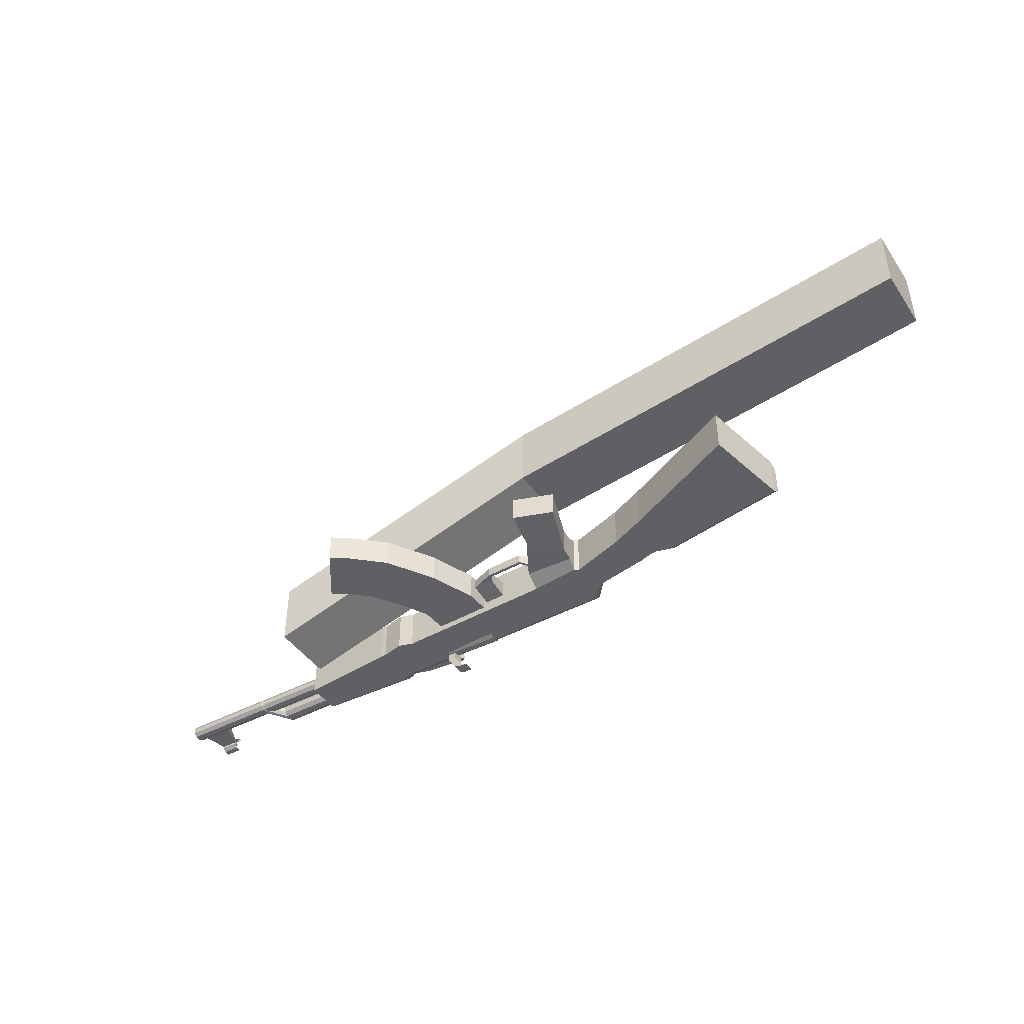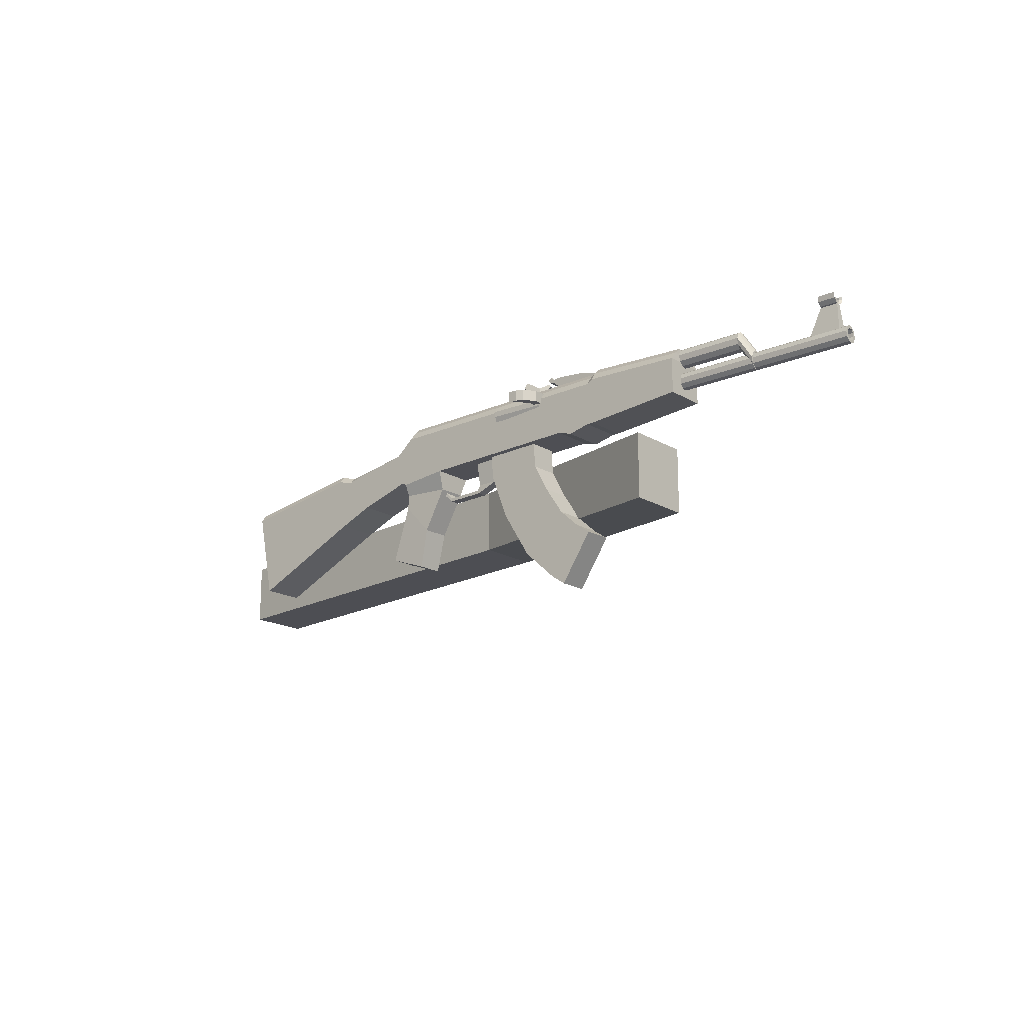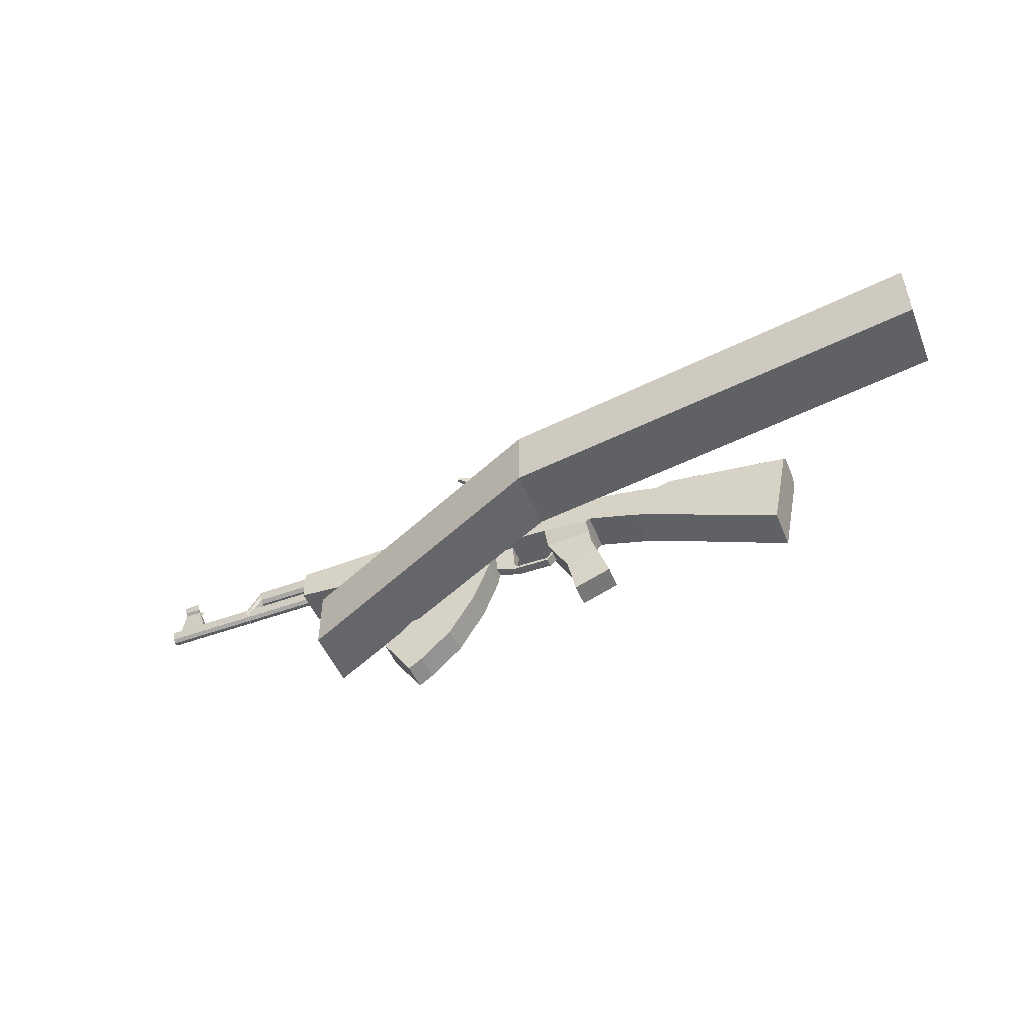
<metadata>
{"format":"obj","ext":"obj","renderer":"f3d","projection":"perspective","resolution":1024,"background":"white","views":[{"elev":-44.0,"azim":31.9,"up":"+Z"},{"elev":-17.3,"azim":-139.8,"up":"+Y"},{"elev":-49.4,"azim":22.0,"up":"+Y"}]}
</metadata>
<code>
o Cube.001_Cube.006
v 1.473 -0.4153 1.039
v 1.473 -0.4153 1.855
v -2.105 -0.7444 0.4382
v -2.105 -0.7444 -0.3777
v 1.473 0.4006 1.039
v 1.473 0.4006 1.855
v -2.105 0.07146 0.4382
v -2.105 0.07146 -0.3777
v 6.86 0.4006 2.521
v 6.86 0.4006 1.705
v 6.86 -0.4153 2.521
v 6.86 -0.4153 1.705
f 1 2 3 4
f 5 8 7 6
f 2 6 7 3
f 3 7 8 4
f 5 1 4 8
f 1 5 10 12
f 6 2 11 9
f 5 6 9 10
f 2 1 12 11
f 12 10 9 11
o Cube.007_Cube.005
v 0.6806 0.07436 -0.05996
v 0.6806 0.07436 0.05996
v 0.4198 0.07436 0.05996
v 0.4198 0.07436 -0.05996
v 0.6806 0.3684 -0.1123
v 0.6806 0.3684 0.1123
v 0.4198 0.3684 0.1123
v 0.4198 0.3684 -0.1123
v 0.6988 -0.03148 -0.05996
v 0.6988 -0.03148 0.05996
v 0.7143 0.007003 0.05996
v 0.7143 0.007003 -0.05996
v 1.17 -0.004972 -0.05996
v 1.17 -0.004972 0.05996
v 1.176 -0.04599 0.05996
v 1.176 -0.04599 -0.05996
v 1.319 0.09523 -0.07749
v 1.319 0.09523 0.07749
v 1.286 0.1203 0.07749
v 1.286 0.1203 -0.07749
v 4.454 -0.749 -0.2606
v 4.454 -0.749 0.2606
v 2.985 -0.08315 0.2606
v 2.985 -0.08315 -0.2606
v 4.673 0.3267 -0.2606
v 4.673 0.3267 0.2606
v 3.08 0.5754 0.2606
v 3.08 0.5754 -0.2606
v 3.095 0.6689 -0.1809
v 3.095 0.6689 0.1809
v 4.688 0.4201 0.1809
v 4.688 0.4201 -0.1809
v 2.66 0.6352 0.1809
v 2.66 0.6352 -0.1809
v 2.646 0.5806 -0.2606
v 2.646 0.5806 0.2606
v 2.551 0.09878 -0.2606
v 2.551 0.09878 0.2606
v 1.879 0.3045 0.2605
v 1.879 0.3045 -0.2606
v 1.974 0.7028 0.2605
v 1.974 0.7028 -0.2606
v 1.989 0.7548 -0.1809
v 1.989 0.7548 0.1809
v 1.747 1.002 0.1809
v 1.747 1.002 -0.1809
v 1.746 0.8987 -0.2606
v 1.746 0.8987 0.2605
v 1.828 0.2706 -0.2606
v 1.828 0.2706 0.2605
v 1.214 0.3351 0.2605
v 1.214 0.3351 -0.2606
v 1.208 0.9034 0.2605
v 1.208 0.9034 -0.2606
v 1.216 1.007 -0.1809
v 1.216 1.007 0.1809
v 1.608 -0.8817 -0.1573
v 1.608 -0.8817 0.1573
v 2.092 -0.7091 0.1573
v 2.092 -0.7091 -0.1573
v -1.325 1.087 0.1809
v -1.325 1.087 -0.1809
v -1.333 0.9836 -0.2606
v -1.333 0.9836 0.2606
v -1.334 0.409 -0.2606
v -1.334 0.409 0.2606
v -2.544 0.5144 0.2606
v -2.544 0.5144 -0.2605
v -2.55 0.9482 0.2606
v -2.55 0.9482 -0.2605
v -2.542 1.041 -0.1809
v -2.542 1.041 0.1809
v -3.376 1.099 -0.07373
v -3.376 1.032 -0.103
v -3.376 0.9581 -0.0929
v -3.376 0.9052 -0.04734
v -3.376 0.8935 0.01631
v -3.376 0.9274 0.07373
v -3.376 0.9941 0.103
v -3.376 1.068 0.0929
v -3.376 1.121 0.04734
v -3.376 1.133 -0.01631
v -2.513 1.099 -0.07373
v -2.513 1.032 -0.103
v -2.513 0.9581 -0.0929
v -2.513 0.9052 -0.04734
v -2.513 0.8935 0.01631
v -2.513 0.9274 0.07373
v -2.513 0.9941 0.103
v -2.513 1.068 0.0929
v -2.513 1.121 0.04734
v -2.513 1.133 -0.01631
v -2.513 1.013 -1e-06
v -2.481 0.7185 -1e-06
v -2.481 0.826 -0.01466
v -2.481 0.8155 0.04254
v -2.481 0.7679 0.08349
v -2.481 0.7015 0.09255
v -2.481 0.6416 0.06626
v -2.481 0.6111 0.01466
v -2.481 0.6216 -0.04254
v -2.481 0.6691 -0.08349
v -2.481 0.7356 -0.09255
v -2.481 0.7955 -0.06626
v -4.814 0.826 -0.01466
v -4.814 0.8155 0.04254
v -4.814 0.7679 0.08349
v -4.814 0.7015 0.09255
v -4.814 0.6416 0.06626
v -4.814 0.6111 0.01466
v -4.814 0.6216 -0.04254
v -4.814 0.6691 -0.08349
v -4.814 0.7356 -0.09255
v -4.814 0.7955 -0.06626
v -4.814 0.7714 -0.0455
v -4.814 0.7923 -0.01007
v -4.814 0.7851 0.02921
v -4.814 0.7525 0.05733
v -4.814 0.7069 0.06355
v -4.814 0.6657 0.0455
v -4.814 0.6447 0.01006
v -4.814 0.652 -0.02921
v -4.814 0.6846 -0.05733
v -4.814 0.7302 -0.06355
v -3.843 0.7923 -0.01007
v -3.843 0.7714 -0.0455
v -3.843 0.7851 0.02921
v -3.843 0.7525 0.05733
v -3.843 0.7069 0.06355
v -3.843 0.6657 0.0455
v -3.843 0.6447 0.01006
v -3.843 0.652 -0.02921
v -3.843 0.6846 -0.05733
v -3.843 0.7302 -0.06355
v -3.569 0.7244 -1e-06
v -3.569 0.844 -0.01631
v -3.569 0.8323 0.04734
v -3.569 0.7794 0.0929
v -3.569 0.7054 0.103
v -3.569 0.6388 0.07373
v -3.569 0.6048 0.01631
v -3.569 0.6165 -0.04734
v -3.569 0.6694 -0.0929
v -3.569 0.7433 -0.103
v -3.569 0.81 -0.07373
v -4.466 1.128 -0.02464
v -4.332 0.786 -0.06475
v -4.711 0.786 -0.06475
v -4.682 1.128 -0.02464
v -4.466 1.128 0.02464
v -4.332 0.786 0.06475
v -4.711 0.786 0.06475
v -4.682 1.128 0.02464
v -4.684 1.246 -0.09023
v -4.684 1.181 -0.0814
v -4.684 1.135 -0.04147
v -4.684 1.125 0.01429
v -4.684 1.155 0.0646
v -4.684 1.208 0.09023
v -4.684 1.246 0.0814
v -4.472 1.246 -0.09023
v -4.472 1.181 -0.0814
v -4.472 1.135 -0.04147
v -4.472 1.125 0.01429
v -4.472 1.155 0.0646
v -4.472 1.208 0.09023
v -4.472 1.246 0.0814
v -4.497 1.234 0.06216
v -4.497 1.212 0.06891
v -4.497 1.172 0.04933
v -4.497 1.15 0.02698
v -4.497 1.157 -0.0156
v -4.497 1.193 -0.06216
v -4.497 1.242 -0.06891
v -4.659 1.234 0.06216
v -4.659 1.212 0.06891
v -4.659 1.172 0.04933
v -4.659 1.15 0.02698
v -4.659 1.157 -0.01561
v -4.659 1.193 -0.06216
v -4.659 1.242 -0.06891
v -4.497 1.215 0.007133
v -4.659 1.215 0.007133
v -4.497 1.223 -0.002155
v -4.659 1.223 -0.002155
v -1.263 0.9386 -0.2606
v -1.256 1.042 -0.1809
v -1.256 1.042 0.1809
v -1.263 0.9386 0.2606
v -1.258 0.4079 -0.2606
v -1.258 0.4079 0.2606
v -1.251 1.122 0.08684
v -1.251 1.122 -0.08684
v -2.538 1.122 0.08684
v -2.538 1.122 -0.08684
v -1.32 1.167 -0.08684
v -1.32 1.167 0.08684
v 1.22 1.087 0.08684
v 1.22 1.087 -0.08684
v 1.752 1.083 -0.08684
v 1.752 1.083 0.08684
v -0.9915 0.9348 -0.2606
v -0.9837 1.038 -0.1809
v -0.9837 1.038 0.1809
v -0.9915 0.9348 0.2606
v -0.9861 0.3446 -0.2606
v -0.9861 0.3446 0.2606
v -0.9794 1.118 0.08684
v -0.9794 1.118 -0.08684
v -0.8155 0.9323 -0.2606
v -0.8077 1.035 -0.1809
v -0.8077 1.035 0.1809
v -0.8155 0.9323 0.2606
v -0.8101 0.3991 -0.2606
v -0.8101 0.3991 0.2606
v -0.8035 1.116 0.08684
v -0.8035 1.116 -0.08684
v 2.876 0.5215 -0.2606
v 2.891 0.5966 -0.1809
v 2.891 0.5966 0.1809
v 2.876 0.5215 0.2606
v 2.781 0.002357 -0.2606
v 2.781 0.002357 0.2606
v 1.859 -0.03311 -0.1728
v 1.512 -0.4007 -0.1728
v 1.512 -0.4007 0.1728
v 1.859 -0.03311 0.1728
v 1.841 0.14 -0.1767
v 1.232 0.1065 -0.1767
v 1.232 0.1065 0.1767
v 1.841 0.14 0.1767
v -1.053 1.199 -0.08206
v -1.053 1.066 -0.08206
v -1.244 1.066 -0.08206
v -1.244 1.138 -0.08206
v -1.053 1.199 0.08206
v -1.053 1.066 0.08206
v -1.244 1.066 0.08206
v -1.244 1.138 0.08206
v -0.7212 1.066 0.08206
v -0.7212 1.225 0.08206
v -0.7212 1.066 -0.08206
v -0.7212 1.225 -0.08206
v -0.6105 1.225 -0.08206
v -0.601 1.167 -0.08206
v -0.6105 1.225 0.08206
v -0.601 1.167 0.08206
v -0.5175 1.195 0.08206
v -0.5719 1.217 0.08206
v -0.5175 1.195 -0.08206
v -0.5719 1.217 -0.08206
v -0.5573 1.254 -0.08206
v -0.5029 1.233 -0.08206
v -0.5573 1.254 0.08206
v -0.5029 1.233 0.08206
v -0.5301 1.243 -0.08206
v -0.5301 1.243 0.08206
v -0.5029 1.208 -0
v -0.5573 1.221 -0
v -0.5301 1.21 -0
v -0.5165 1.238 -0.08206
v -0.5437 1.249 -0.08206
v -0.5165 1.238 0.08206
v -0.5437 1.249 0.08206
v -0.5029 1.233 -0.04103
v -0.5029 1.233 0.04103
v -0.5573 1.254 0.04103
v -0.5573 1.254 -0.04103
v -0.5301 1.243 0.04103
v -0.5437 1.216 -0
v -0.5301 1.243 -0.04103
v -0.5165 1.213 -0
v -0.5437 1.249 0.04103
v -0.5437 1.249 -0.04103
v -0.5165 1.238 0.04103
v -0.5165 1.238 -0.04103
f 13 17 18 14
f 14 18 19 15
f 15 19 20 16
f 17 13 16 20
f 15 16 21 22
f 16 13 24 21
f 13 14 23 24
f 14 15 22 23
f 23 22 27 26
f 24 23 26 25
f 21 24 25 28
f 22 21 28 27
f 27 28 29 30
f 28 25 32 29
f 25 26 31 32
f 26 27 30 31
f 33 34 35 36
f 33 37 38 34
f 34 38 39 35
f 37 33 36 40
f 39 38 43 42
f 37 40 41 44
f 38 37 44 43
f 44 41 42 43
f 49 50 51 52
f 50 48 53 51
f 47 49 52 54
f 48 45 56 53
f 45 46 55 56
f 46 47 54 55
f 55 54 59 58
f 56 55 58 57
f 53 56 57 60
f 54 52 61 59
f 51 53 60 62
f 52 51 62 61
f 62 60 65 63
f 59 61 64 66
f 60 57 68 65
f 58 59 66 67
f 72 71 70 69
f 77 78 79 80
f 78 76 81 79
f 75 77 80 82
f 76 73 84 81
f 74 75 82 83
f 105 96 95
f 105 97 96
f 105 98 97
f 105 99 98
f 105 100 99
f 105 101 100
f 105 102 101
f 105 103 102
f 105 104 103
f 105 95 104
f 85 95 96 86
f 86 96 97 87
f 87 97 98 88
f 88 98 99 89
f 89 99 100 90
f 90 100 101 91
f 91 101 102 92
f 92 102 103 93
f 93 103 104 94
f 94 104 95 85
f 117 107 116 126
f 118 108 107 117
f 119 109 108 118
f 120 110 109 119
f 121 111 110 120
f 122 112 111 121
f 123 113 112 122
f 124 114 113 123
f 125 115 114 124
f 126 116 115 125
f 106 116 107
f 106 107 108
f 106 108 109
f 106 109 110
f 106 110 111
f 106 111 112
f 106 112 113
f 106 113 114
f 106 114 115
f 106 115 116
f 117 126 127 128
f 118 117 128 129
f 119 118 129 130
f 120 119 130 131
f 121 120 131 132
f 122 121 132 133
f 123 122 133 134
f 124 123 134 135
f 125 124 135 136
f 126 125 136 127
f 128 127 138 137
f 129 128 137 139
f 130 129 139 140
f 131 130 140 141
f 132 131 141 142
f 133 132 142 143
f 134 133 143 144
f 135 134 144 145
f 136 135 145 146
f 127 136 146 138
f 94 85 157 148
f 93 94 148 149
f 92 93 149 150
f 91 92 150 151
f 90 91 151 152
f 89 90 152 153
f 88 89 153 154
f 87 88 154 155
f 86 87 155 156
f 85 86 156 157
f 147 157 156
f 147 156 155
f 147 155 154
f 147 154 153
f 147 153 152
f 147 152 151
f 147 151 150
f 147 150 149
f 147 149 148
f 147 148 157
f 160 161 158 159
f 162 165 164 163
f 158 162 163 159
f 159 163 164 160
f 160 164 165 161
f 161 165 162 158
f 166 173 174 167
f 167 174 175 168
f 168 175 176 169
f 169 176 177 170
f 170 177 178 171
f 171 178 179 172
f 179 178 181 180
f 171 172 187 188
f 178 177 182 181
f 170 171 188 189
f 177 176 183 182
f 169 170 189 190
f 176 175 184 183
f 168 169 190 191
f 175 174 185 184
f 167 168 191 192
f 174 173 186 185
f 166 167 192 193
f 185 186 193 192
f 184 185 192 191
f 182 183 190 189
f 181 182 189 188
f 180 181 188 187
f 190 183 194 195
f 184 191 197 196
f 191 190 195 197
f 183 184 196 194
f 194 196 197 195
f 198 75 74 199
f 200 73 76 201
f 202 77 75 198
f 201 76 78 203
f 203 78 77 202
f 73 200 204 209
f 199 74 208 205
f 83 84 206 207
f 74 83 207 208
f 84 73 209 206
f 58 67 211 212
f 68 57 213 210
f 57 58 212 213
f 213 212 211 210
f 209 208 207 206
f 205 208 209 204
f 214 198 199 215
f 216 200 201 217
f 218 202 198 214
f 217 201 203 219
f 219 203 202 218
f 200 216 220 204
f 215 199 205 221
f 221 205 204 220
f 66 222 223 67
f 222 214 215 223
f 68 224 225 65
f 224 216 217 225
f 64 226 222 66
f 226 218 214 222
f 65 225 227 63
f 225 217 219 227
f 63 227 226 64
f 227 219 218 226
f 216 224 228 220
f 224 68 210 228
f 67 223 229 211
f 223 215 221 229
f 211 229 228 210
f 40 230 231 41
f 230 47 46 231
f 41 231 232 42
f 231 46 45 232
f 42 232 233 39
f 232 45 48 233
f 36 234 230 40
f 234 49 47 230
f 39 233 235 35
f 233 48 50 235
f 35 235 234 36
f 235 50 49 234
f 56 57 213
f 55 56 213 212
f 55 212 58
f 236 72 69 237
f 237 69 70 238
f 238 70 71 239
f 239 71 72 236
f 61 240 241 64
f 240 236 237 241
f 64 241 242 63
f 241 237 238 242
f 63 242 243 62
f 242 238 239 243
f 62 243 240 61
f 243 239 236 240
f 246 247 244 245
f 248 251 250 249
f 246 250 251 247
f 247 251 248 244
f 244 248 253 255
f 248 249 252 253
f 245 244 255 254
f 254 255 256 257
f 253 252 259 258
f 252 254 257 259
f 255 253 258 256
f 256 258 261 263
f 259 257 262 260
f 258 259 260 261
f 257 256 263 262
f 268 262 263
f 269 261 260
f 270 260 262
f 271 263 261
f 264 274 263
f 274 268 263
f 268 273 262
f 273 265 262
f 267 275 260
f 275 269 260
f 269 276 261
f 276 266 261
f 265 277 262
f 277 270 262
f 270 278 260
f 278 267 260
f 266 279 261
f 279 271 261
f 271 280 263
f 280 264 263
f 279 266 276 285
f 271 279 285 282
f 285 276 269 281
f 282 285 281 272
f 280 271 282 286
f 264 280 286 274
f 286 282 272 283
f 274 286 283 268
f 281 269 275 287
f 272 281 287 284
f 287 275 267 278
f 284 287 278 270
f 283 272 284 288
f 268 283 288 273
f 288 284 270 277
f 273 288 277 265
f 81 84 83 82
f 79 81 82 80
o Cylinder
v 0.5703 0.9473 -0.165
v 0.5723 0.9679 -0.1244
v 0.5716 0.9608 -0.07949
v 0.5684 0.9288 -0.04732
v 0.564 0.884 -0.0402
v 0.56 0.8437 -0.06085
v 0.558 0.8231 -0.1014
v 0.5587 0.8302 -0.1463
v 0.5618 0.8622 -0.1785
v 0.5663 0.907 -0.1856
v 0.116 0.9923 -0.165
v 0.118 1.013 -0.1244
v 0.1173 1.006 -0.07949
v 0.1142 0.9738 -0.04732
v 0.1097 0.929 -0.0402
v 0.1057 0.8887 -0.06085
v 0.1037 0.8681 -0.1014
v 0.1044 0.8752 -0.1463
v 0.1076 0.9072 -0.1785
v 0.112 0.952 -0.1856
v 0.5651 0.8955 -0.1129
v 0.1109 0.9405 -0.1129
f 309 289 290
f 310 300 299
f 309 290 291
f 310 301 300
f 309 291 292
f 310 302 301
f 309 292 293
f 310 303 302
f 309 293 294
f 310 304 303
f 309 294 295
f 310 305 304
f 309 295 296
f 310 306 305
f 309 296 297
f 310 307 306
f 309 297 298
f 310 308 307
f 298 289 309
f 310 299 308
f 289 299 300 290
f 290 300 301 291
f 291 301 302 292
f 292 302 303 293
f 293 303 304 294
f 294 304 305 295
f 295 305 306 296
f 296 306 307 297
f 297 307 308 298
f 299 289 298 308
o Plane
v 0.222 1.001 -0.2211
v 0.222 0.7845 -0.2656
v -0.4925 0.7845 -0.2436
v -0.4925 1.001 -0.1991
v 0.222 0.9169 -0.2911
v -0.4925 0.9169 -0.2691
v 0.222 0.8474 -0.2911
v -0.4925 0.8474 -0.2691
v -0.4096 0.866 -0.3537
v -0.4096 0.866 -0.1893
v -0.5174 0.866 -0.1893
v -0.5174 0.866 -0.3537
v -0.4096 1.004 -0.3537
v -0.4096 1.004 -0.1893
v -0.5174 1.004 -0.1893
v -0.5174 1.004 -0.3537
v -0.4248 1.004 -0.4969
v -0.317 1.004 -0.4969
v -0.4248 0.866 -0.4969
v -0.317 0.866 -0.4969
v -0.2254 0.866 -0.5364
v -0.3332 0.866 -0.5364
v -0.2254 1.004 -0.5364
v -0.3332 1.004 -0.5364
f 315 311 314 316
f 316 318 317 315
f 318 313 312 317
f 319 320 321 322
f 323 326 325 324
f 319 323 324 320
f 320 324 325 321
f 321 325 326 322
f 322 326 327 329
f 323 319 330 328
f 326 323 328 327
f 319 322 329 330
f 330 329 332 331
f 327 328 333 334
f 328 330 331 333
f 329 327 334 332
f 333 331 332 334
o Cube.002_Cube.003
v 0.3535 0.07573 -0.1798
v 0.3535 0.07573 0.1798
v -0.351 0.07573 0.1798
v -0.351 0.07573 -0.1798
v -0.5367 -0.2652 -0.1798
v -0.5367 -0.2652 0.1798
v 0.132 -0.4868 0.1798
v 0.132 -0.4868 -0.1798
v -0.2163 -1.047 -0.1798
v -0.2163 -1.047 0.1798
v -0.768 -0.6092 0.1798
v -0.768 -0.6092 -0.1798
v -1.014 -0.8264 -0.1798
v -1.014 -0.8264 0.1798
v -0.6218 -1.411 0.1798
v -0.6218 -1.411 -0.1798
v -0.7976 -1.529 -0.1798
v -0.7976 -1.529 0.1798
v -1.19 -0.9444 0.1798
v -1.19 -0.9444 -0.1798
v 0.3981 0.6929 0.1798
v -0.3064 0.6929 0.1798
v 0.3981 0.6929 -0.1798
v -0.3064 0.6929 -0.1798
f 337 338 339 340
f 338 335 342 339
f 335 336 341 342
f 336 337 340 341
f 341 340 345 344
f 342 341 344 343
f 339 342 343 346
f 340 339 346 345
f 345 346 347 348
f 346 343 350 347
f 343 344 349 350
f 344 345 348 349
f 349 348 353 352
f 350 349 352 351
f 347 350 351 354
f 348 347 354 353
f 351 352 353 354
f 337 336 355 356
f 336 335 357 355
f 335 338 358 357
f 338 337 356 358
o Cube_Cube.002
v 0.3118 1.473 0.5252
v 0.3418 1.473 0.6044
v 0.3081 1.55 0.6172
v 0.278 1.55 0.5381
v 0.3834 1.509 0.498
v 0.4135 1.509 0.5772
v 0.3797 1.586 0.59
v 0.3496 1.586 0.5109
v 0.1909 1.493 0.5712
v 0.2209 1.493 0.6504
v 0.1955 1.413 0.66
v 0.1655 1.413 0.5808
v 0.04309 1.501 0.6497
v 0.0583 1.501 0.6898
v 0.08353 1.535 0.6802
v 0.06831 1.535 0.6401
f 363 366 365 364
f 359 363 364 360
f 360 364 365 361
f 361 365 366 362
f 363 359 362 366
f 361 362 367 368
f 362 359 370 367
f 359 360 369 370
f 360 361 368 369
f 369 368 373 372
f 370 369 372 371
f 367 370 371 374
f 368 367 374 373
f 371 372 373 374

</code>
